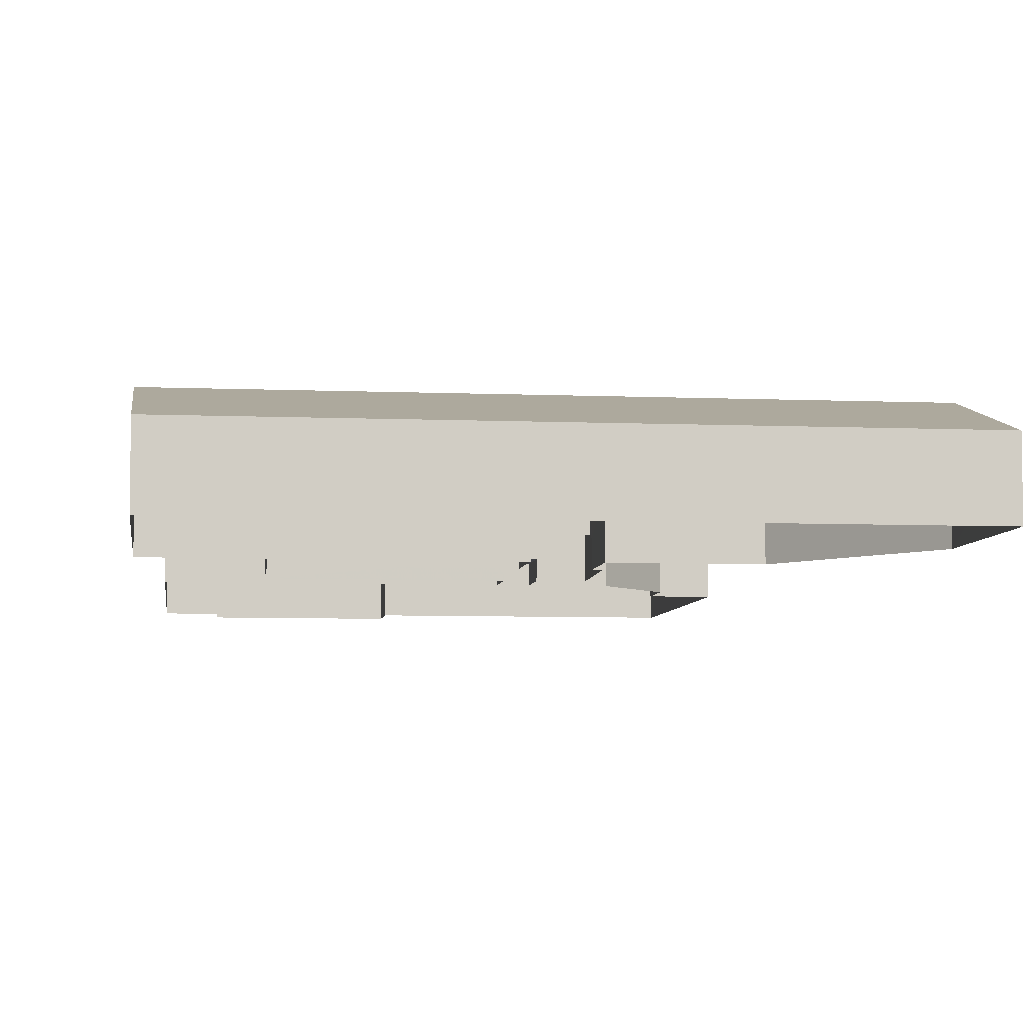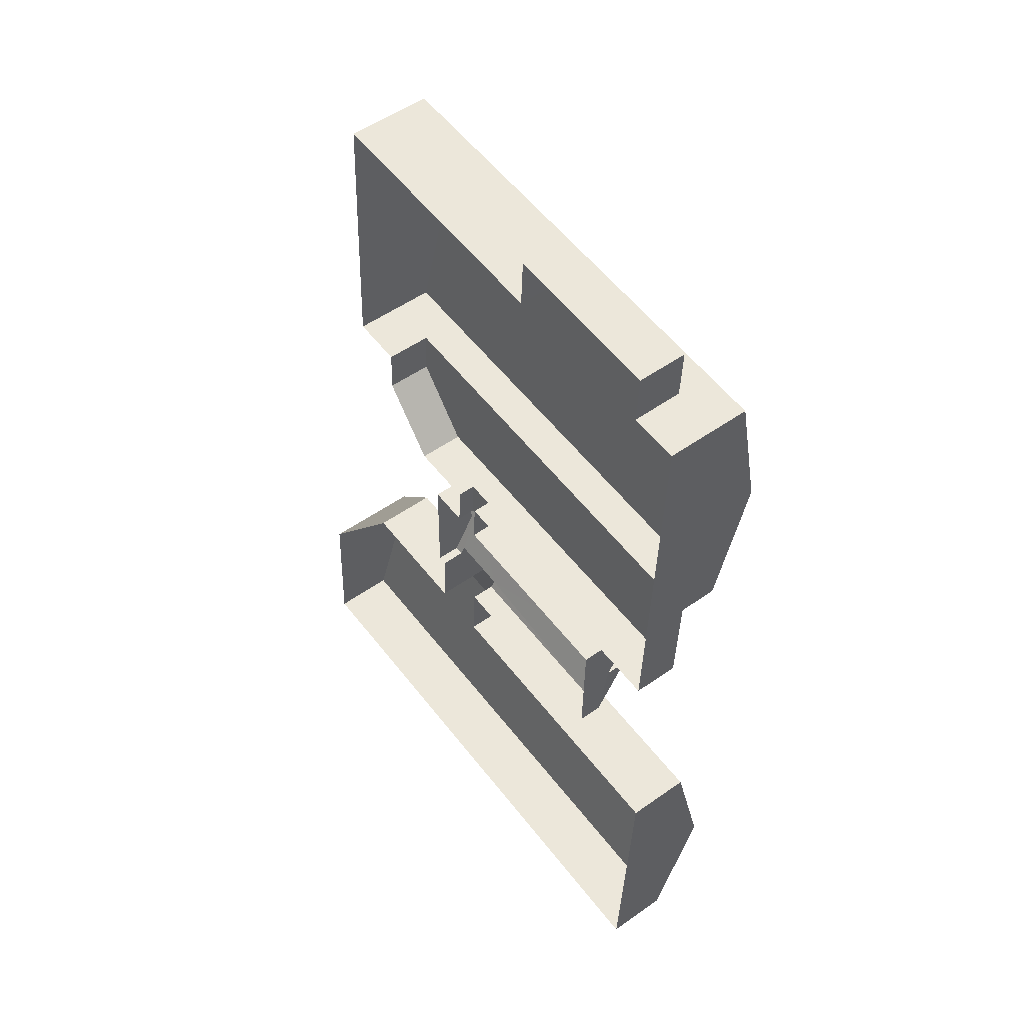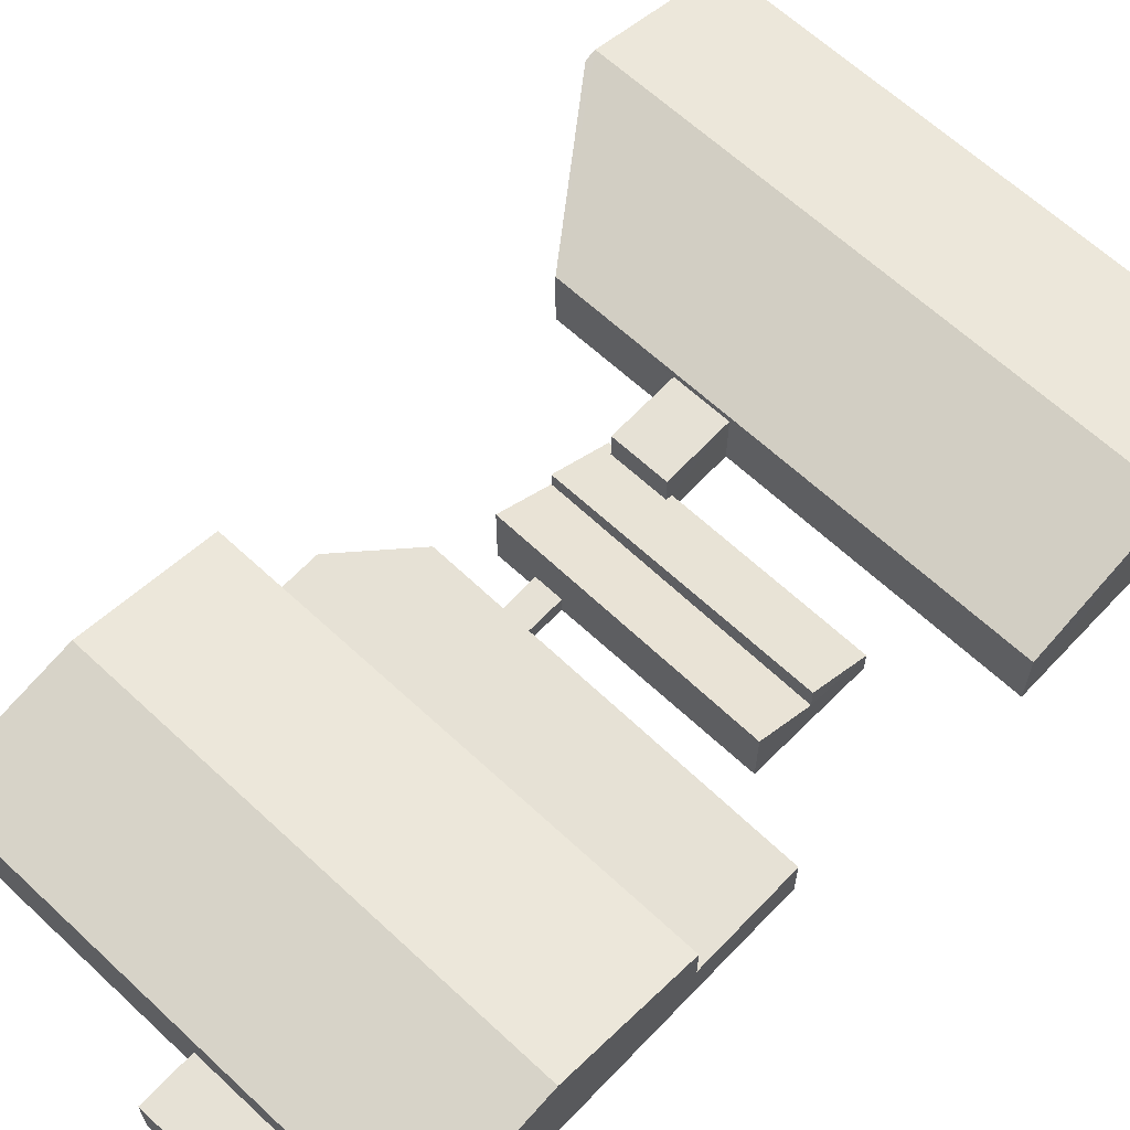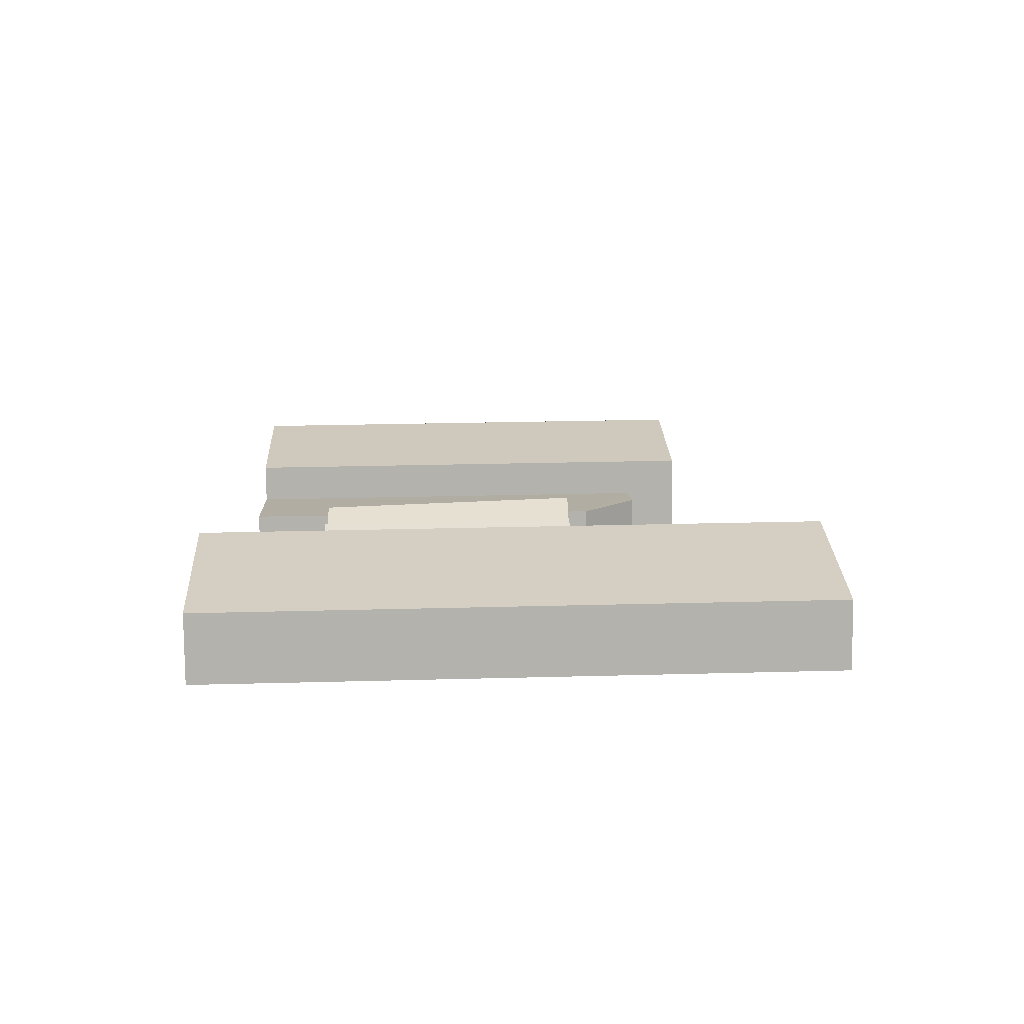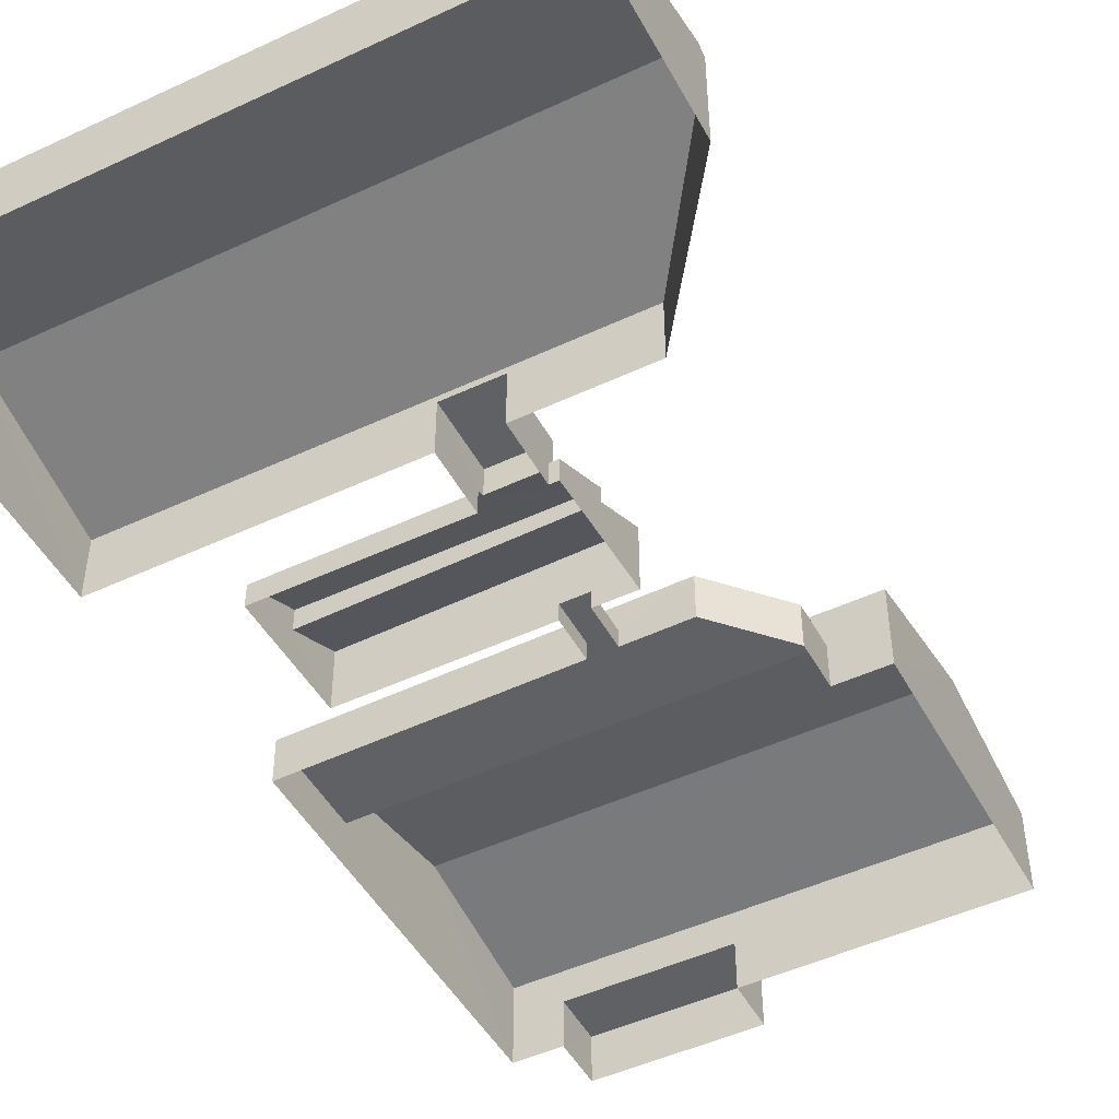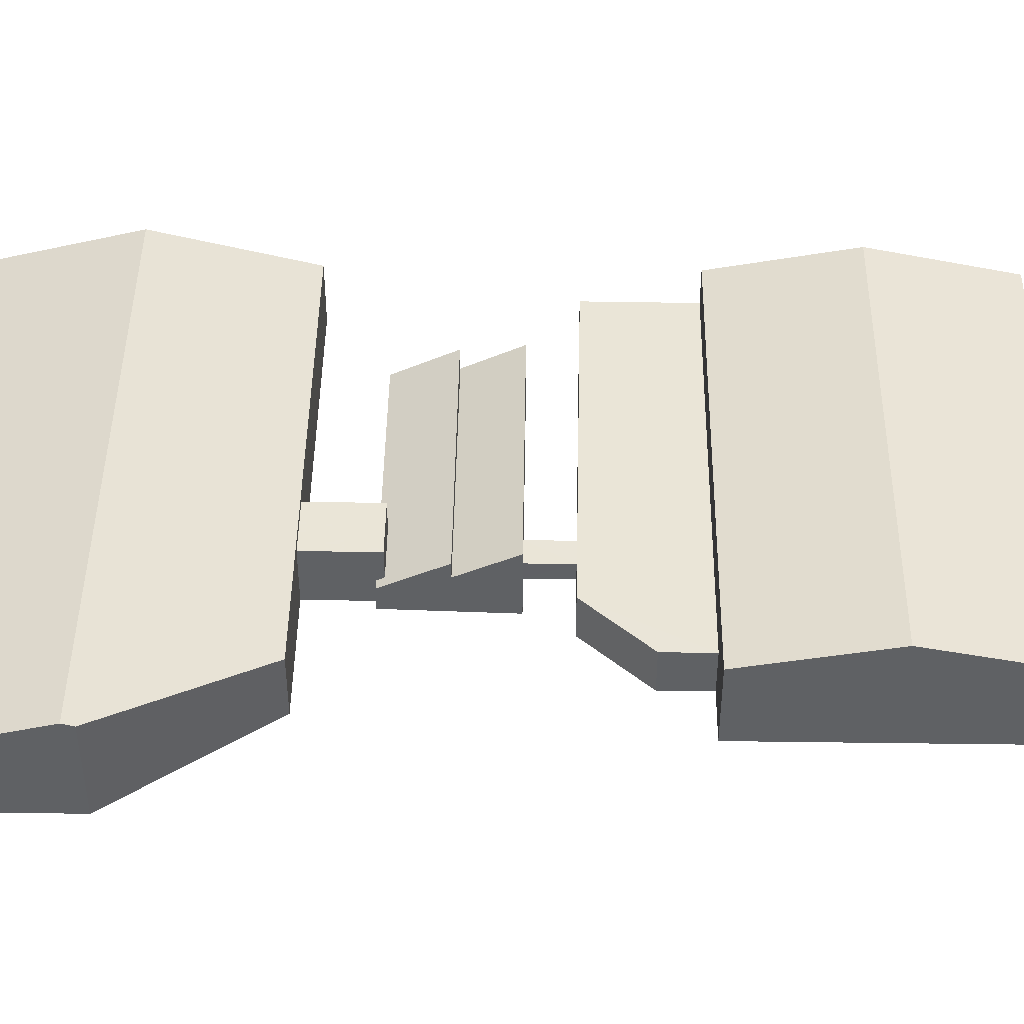
<metadata>
{"format":"obj","ext":"obj","renderer":"f3d","projection":"perspective","resolution":1024,"background":"white","views":[{"elev":-6.0,"azim":-4.8,"up":"+Z"},{"elev":52.6,"azim":-127.2,"up":"+Y"},{"elev":64.2,"azim":-134.2,"up":"+Z"},{"elev":-79.3,"azim":0.6,"up":"+Y"},{"elev":-48.5,"azim":30.2,"up":"+Z"},{"elev":44.4,"azim":93.4,"up":"+Z"}]}
</metadata>
<code>
v -3.147e+05 3.97e+04 5.552
v -3.147e+05 3.968e+04 5.547
v -3.147e+05 3.971e+04 5.561
v -3.147e+05 3.975e+04 5.567
v -3.147e+05 3.975e+04 5.568
v -3.147e+05 3.978e+04 5.575
v -3.147e+05 3.967e+04 5.562
v -3.147e+05 3.971e+04 5.563
v -3.147e+05 3.971e+04 5.558
v -3.147e+05 3.978e+04 5.581
v -3.147e+05 3.978e+04 5.586
v -3.147e+05 3.979e+04 5.583
v -3.147e+05 3.979e+04 5.587
v -3.147e+05 3.971e+04 5.57
v -3.147e+05 3.974e+04 5.568
v -3.147e+05 3.975e+04 5.567
v -3.147e+05 3.974e+04 5.566
v -3.147e+05 3.974e+04 5.576
v -3.147e+05 3.978e+04 5.587
v -3.147e+05 3.972e+04 5.563
v -3.147e+05 3.972e+04 5.563
v -3.147e+05 3.973e+04 5.566
v -3.147e+05 3.973e+04 5.573
v -3.147e+05 3.972e+04 5.564
v -3.147e+05 3.972e+04 5.569
v -3.147e+05 3.973e+04 5.567
v -3.147e+05 3.973e+04 5.568
v -3.147e+05 3.974e+04 5.569
v -3.147e+05 3.977e+04 18.47
v -3.147e+05 3.975e+04 15.12
v -3.147e+05 3.977e+04 18.46
v -3.147e+05 3.975e+04 15.13
v -3.147e+05 3.969e+04 17.55
v -3.147e+05 3.968e+04 12.89
v -3.147e+05 3.97e+04 17.54
v -3.147e+05 3.967e+04 12.91
v -3.147e+05 3.978e+04 11.2
v -3.147e+05 3.979e+04 11.2
v -3.147e+05 3.979e+04 11.21
v -3.147e+05 3.978e+04 11.2
v -3.147e+05 3.973e+04 7.657
v -3.147e+05 3.974e+04 7.657
v -3.147e+05 3.974e+04 7.658
v -3.147e+05 3.973e+04 7.656
v -3.147e+05 3.973e+04 10.13
v -3.147e+05 3.973e+04 13.52
v -3.147e+05 3.973e+04 12.8
v -3.147e+05 3.972e+04 9.408
v -3.147e+05 3.971e+04 12.11
v -3.147e+05 3.972e+04 12.11
v -3.147e+05 3.972e+04 12.11
v -3.147e+05 3.971e+04 12.11
v -3.147e+05 3.978e+04 15.14
v -3.147e+05 3.978e+04 15.13
v -3.147e+05 3.972e+04 8.303
v -3.147e+05 3.972e+04 8.303
v -3.147e+05 3.972e+04 8.731
v -3.147e+05 3.973e+04 11.96
v -3.147e+05 3.972e+04 8.305
v -3.147e+05 3.972e+04 8.733
v -3.147e+05 3.972e+04 8.31
v -3.147e+05 3.972e+04 11.97
v -3.147e+05 3.971e+04 12.9
v -3.147e+05 3.971e+04 12.91
v -3.147e+05 3.97e+04 17.2
v -3.147e+05 3.975e+04 10.78
v -3.147e+05 3.975e+04 10.78
v -3.147e+05 3.974e+04 10.78
v -3.147e+05 3.975e+04 10.79
v -3.147e+05 3.974e+04 10.79
f 1 2 3
f 4 5 6
f 2 7 8
f 9 1 3
f 10 11 12
f 10 6 5
f 11 13 12
f 14 8 7
f 15 5 16
f 15 16 17
f 11 18 19
f 20 21 22
f 23 24 25
f 26 27 15
f 22 21 26
f 28 18 10
f 21 8 24
f 21 3 8
f 15 27 28
f 27 24 23
f 8 3 2
f 10 18 11
f 28 10 5
f 15 28 5
f 26 24 27
f 26 21 24
f 29 30 31
f 29 32 30
f 33 34 35
f 33 36 34
f 37 38 39
f 37 40 38
f 41 42 43
f 41 44 42
f 45 46 47
f 48 45 47
f 49 50 51
f 49 52 50
f 31 53 29
f 31 54 53
f 55 56 57
f 56 58 57
f 59 60 61
f 60 58 62
f 57 58 60
f 61 60 62
f 33 35 63
f 33 63 64
f 35 65 63
f 66 67 68
f 68 69 70
f 68 67 69
f 45 62 58
f 45 48 62
f 11 39 13
f 11 37 39
f 67 66 16
f 5 67 16
f 10 12 38
f 40 10 38
f 59 61 25
f 24 59 25
f 57 50 55
f 50 52 55
f 55 3 21
f 55 52 3
f 39 12 13
f 39 38 12
f 22 45 20
f 20 45 56
f 22 46 45
f 56 45 58
f 63 1 9
f 63 65 1
f 64 14 33
f 14 7 33
f 7 36 33
f 47 23 48
f 62 48 61
f 61 48 25
f 48 23 25
f 40 6 10
f 6 40 54
f 11 19 37
f 53 54 40
f 19 53 37
f 53 40 37
f 60 59 51
f 24 8 59
f 51 59 49
f 59 8 49
f 36 7 2
f 34 36 2
f 66 17 16
f 66 68 17
f 8 14 49
f 14 64 49
f 3 52 9
f 49 64 63
f 52 49 63
f 9 52 63
f 43 18 28
f 18 43 70
f 15 17 42
f 68 70 43
f 17 68 42
f 68 43 42
f 57 51 50
f 57 60 51
f 21 20 56
f 55 21 56
f 26 15 42
f 44 26 42
f 27 23 41
f 23 47 41
f 26 44 22
f 41 47 46
f 44 41 46
f 22 44 46
f 27 43 28
f 27 41 43
f 2 1 34
f 34 1 35
f 1 65 35
f 30 4 31
f 4 6 31
f 6 54 31
f 5 4 67
f 4 30 67
f 67 32 69
f 67 30 32
f 53 19 29
f 32 29 69
f 69 19 18
f 69 18 70
f 29 19 69

</code>
